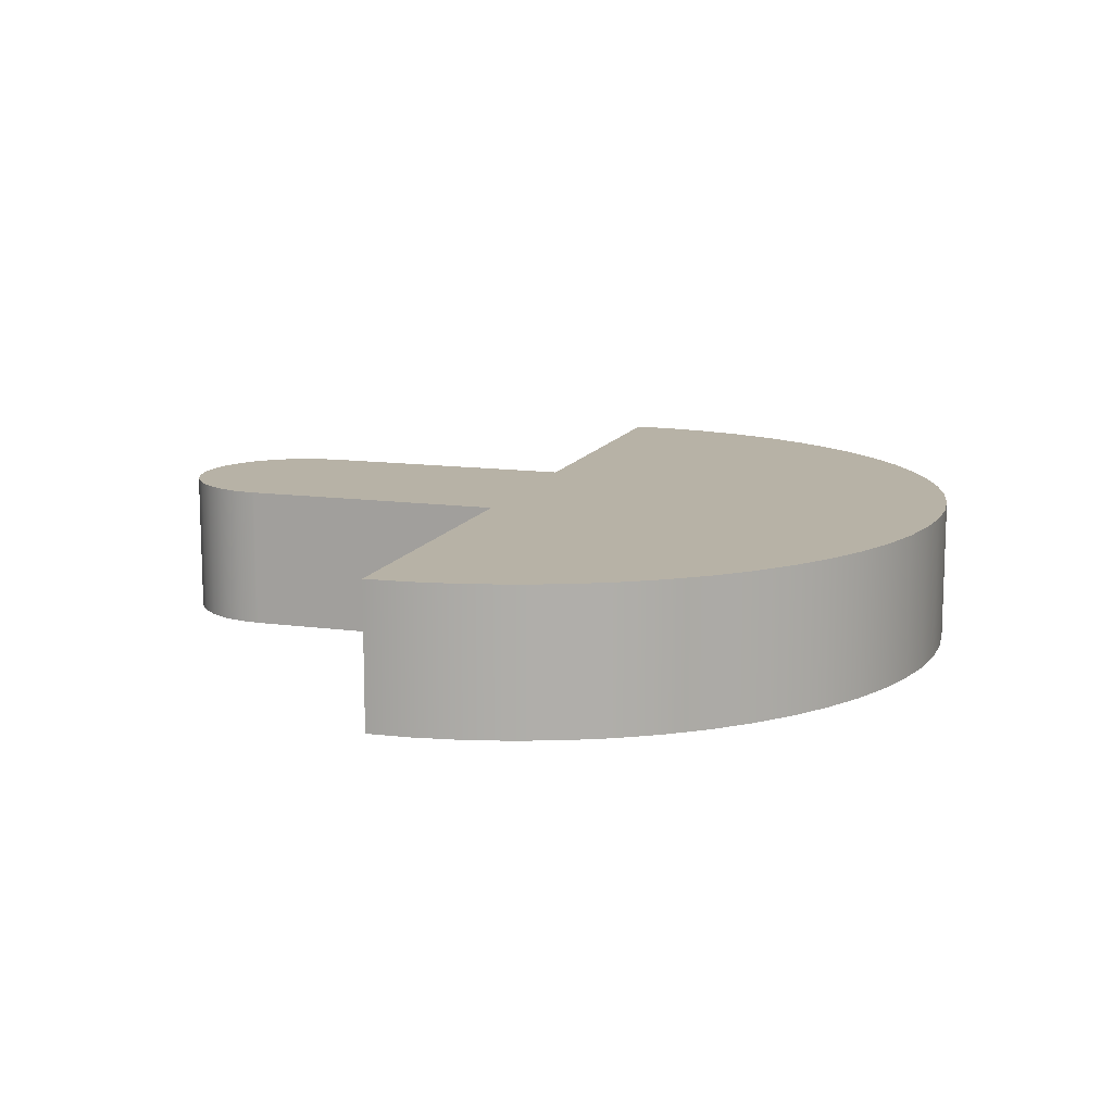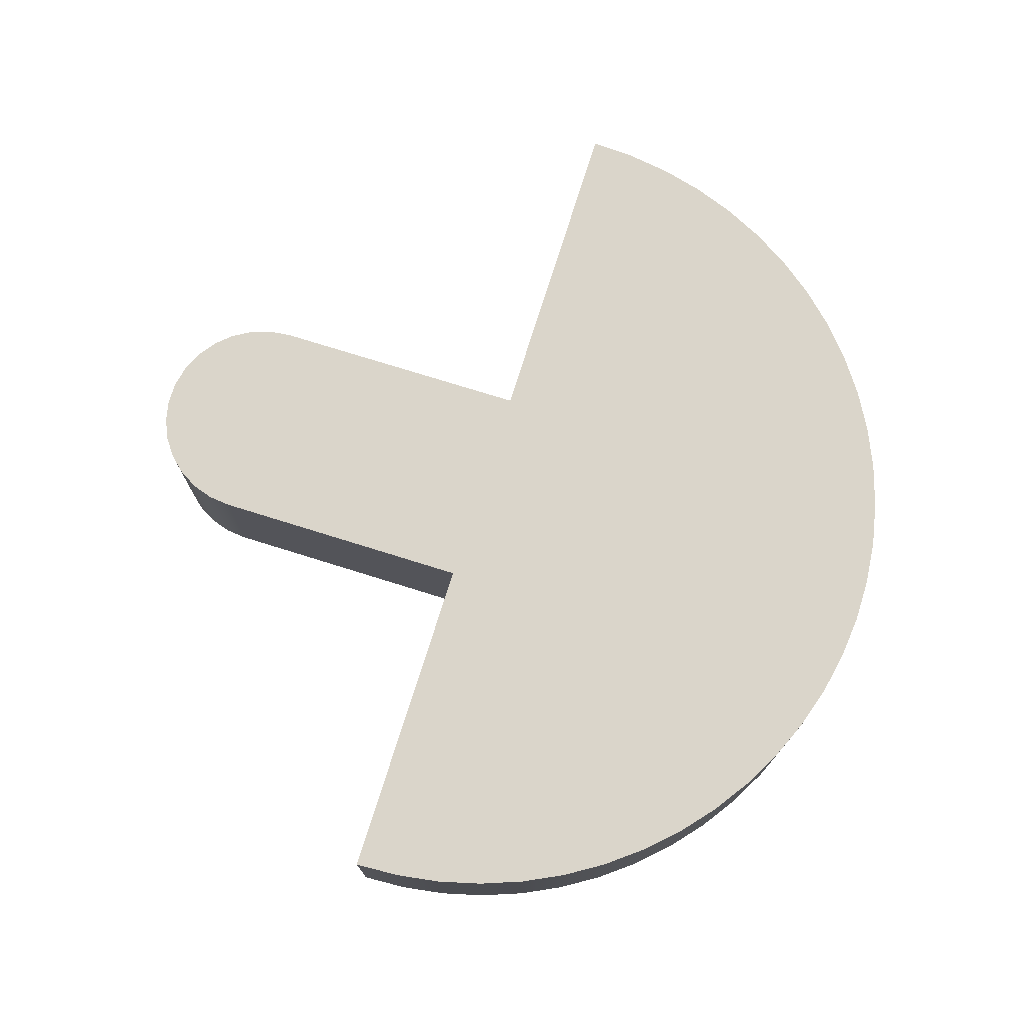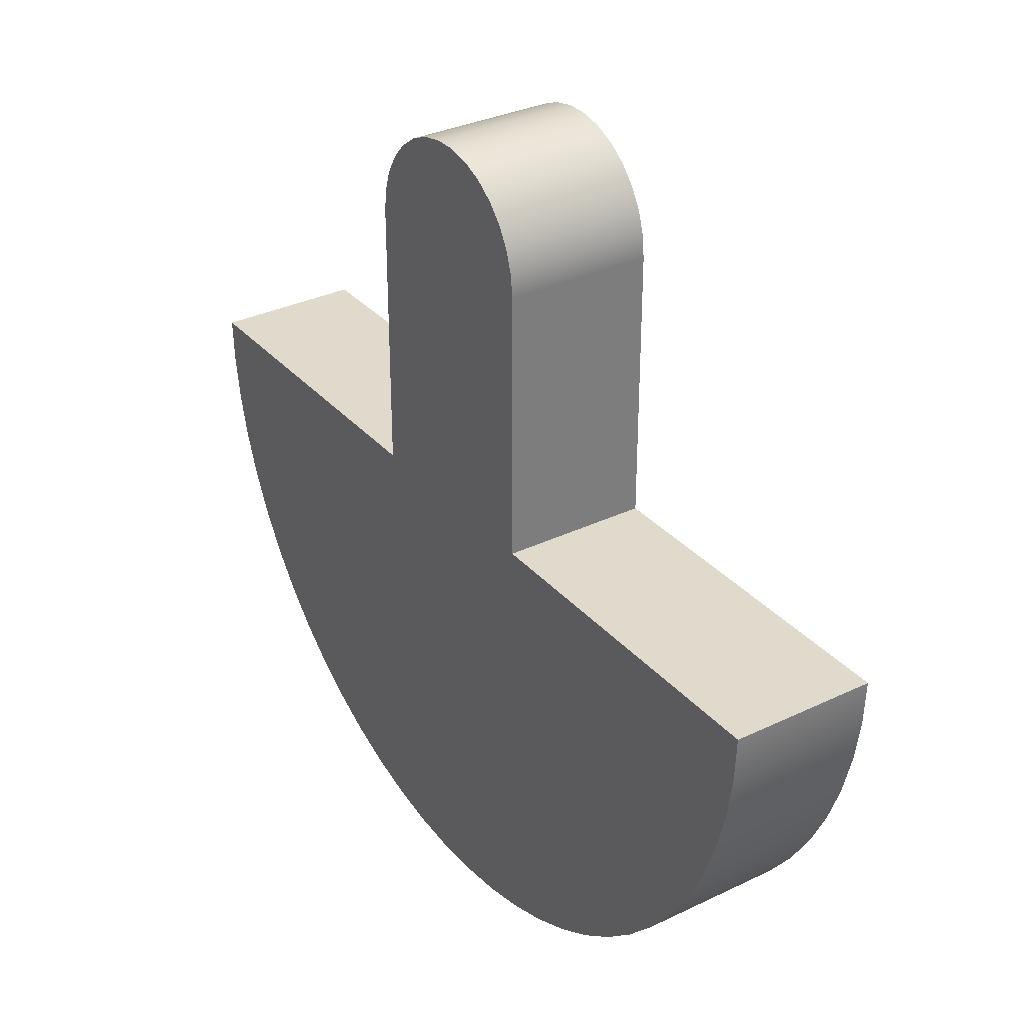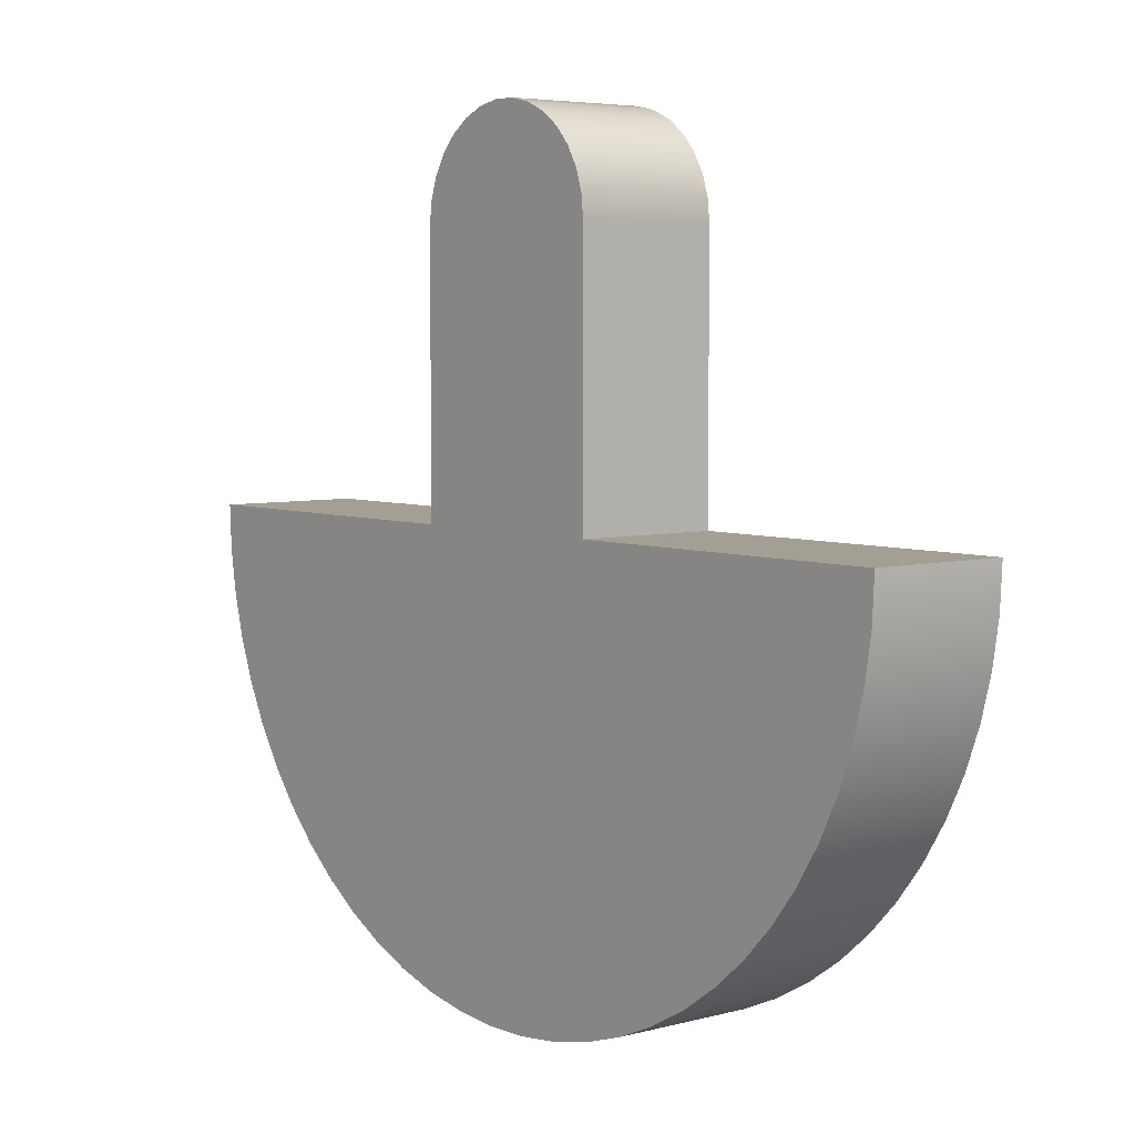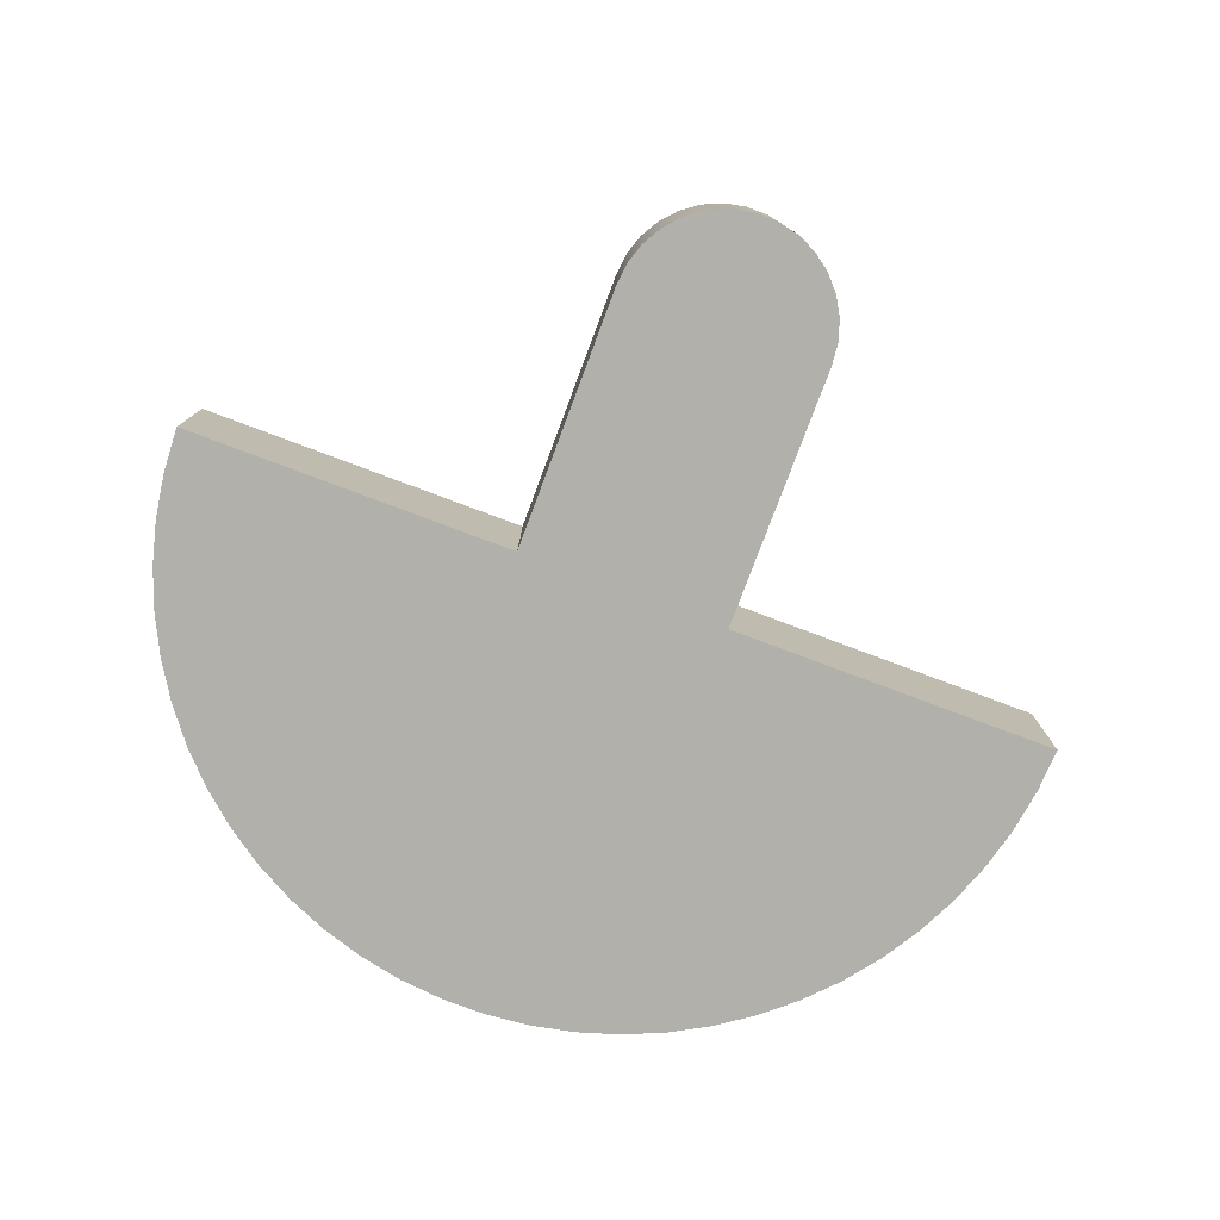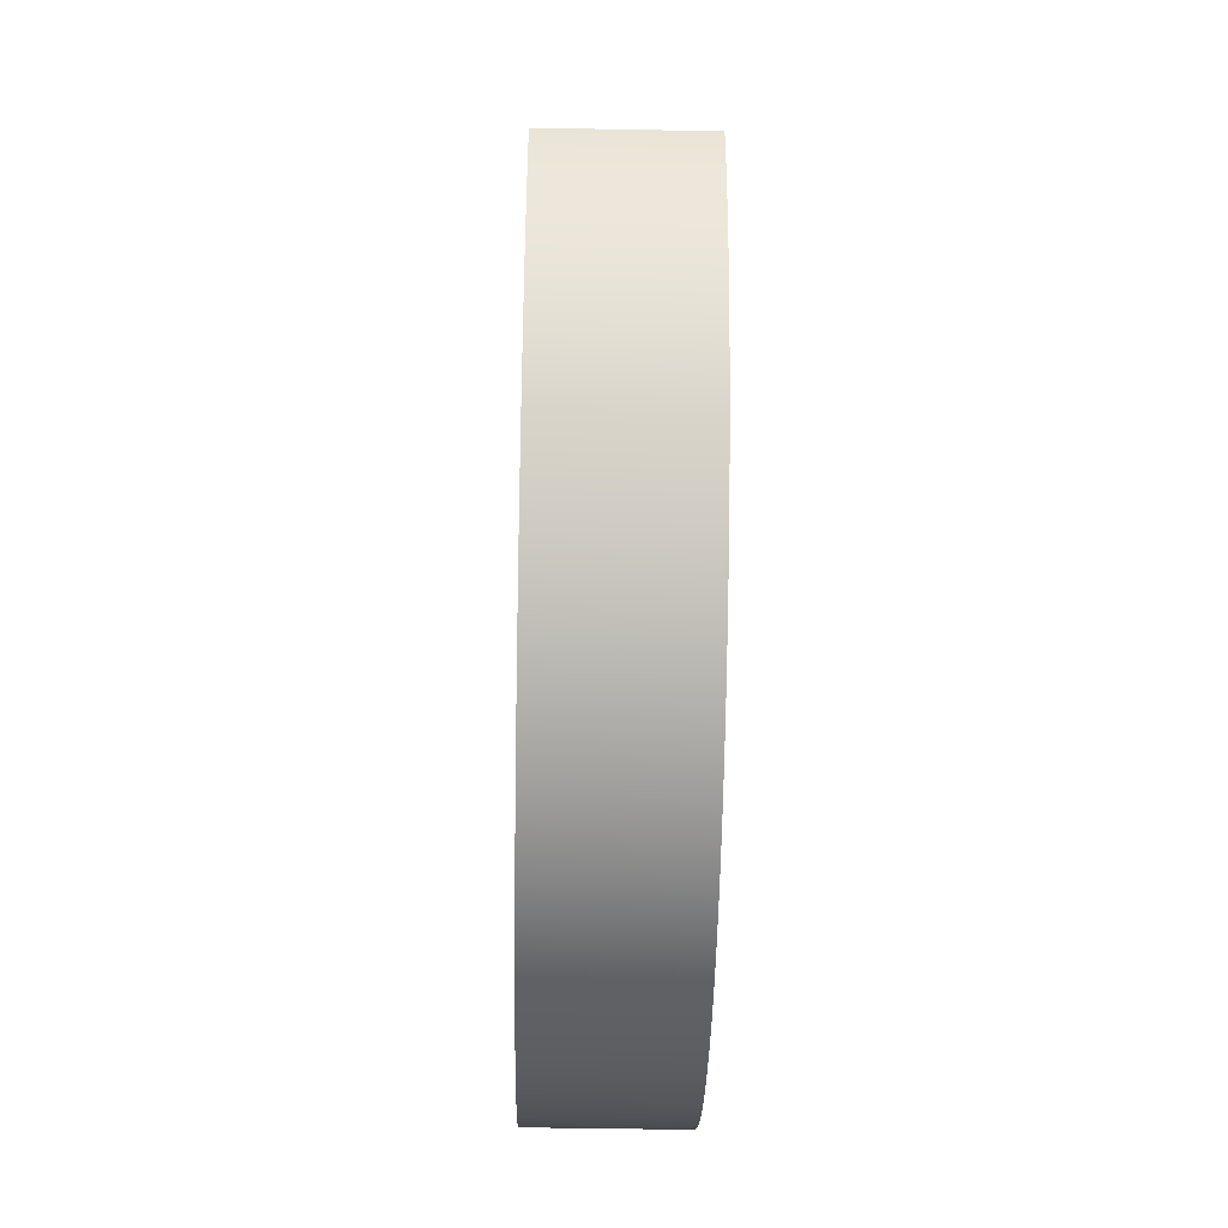
<metadata>
{"format":"obj","ext":"obj","renderer":"f3d","projection":"perspective","resolution":1024,"background":"white","views":[{"elev":12.5,"azim":-72.0,"up":"+Z"},{"elev":74.3,"azim":-72.6,"up":"+Z"},{"elev":32.5,"azim":56.2,"up":"+Y"},{"elev":5.3,"azim":50.5,"up":"+Y"},{"elev":-78.4,"azim":159.5,"up":"+Z"},{"elev":-47.5,"azim":-91.2,"up":"+Y"}]}
</metadata>
<code>
v 2.5 -8.412e-17 0
v 0.6 0 0
v 0.6 0 0.8
v 2.5 -8.412e-17 0.8
v -2.5 0 0
v -2.487 -0.2529 0
v -2.449 -0.5032 0
v -2.385 -0.7484 0
v -2.297 -0.9859 0
v -2.186 -1.213 0
v -2.052 -1.428 0
v -1.897 -1.628 0
v -1.722 -1.812 0
v -1.53 -1.977 0
v -1.322 -2.122 0
v -1.101 -2.245 0
v -0.8683 -2.344 0
v -0.6266 -2.42 0
v -0.3786 -2.471 0
v -0.1266 -2.497 0
v 0.1266 -2.497 0
v 0.3786 -2.471 0
v 0.6266 -2.42 0
v 0.8683 -2.344 0
v 1.101 -2.245 0
v 1.322 -2.122 0
v 1.53 -1.977 0
v 1.722 -1.812 0
v 1.897 -1.628 0
v 2.052 -1.428 0
v 2.186 -1.213 0
v 2.297 -0.9859 0
v 2.385 -0.7484 0
v 2.449 -0.5032 0
v 2.487 -0.2529 0
v 2.5 -8.412e-17 0
v 2.5 -8.412e-17 0.8
v 2.487 -0.2529 0.8
v 2.449 -0.5032 0.8
v 2.385 -0.7484 0.8
v 2.297 -0.9859 0.8
v 2.186 -1.213 0.8
v 2.052 -1.428 0.8
v 1.897 -1.628 0.8
v 1.722 -1.812 0.8
v 1.53 -1.977 0.8
v 1.322 -2.122 0.8
v 1.101 -2.245 0.8
v 0.8683 -2.344 0.8
v 0.6266 -2.42 0.8
v 0.3786 -2.471 0.8
v 0.1266 -2.497 0.8
v -0.1266 -2.497 0.8
v -0.3786 -2.471 0.8
v -0.6266 -2.42 0.8
v -0.8683 -2.344 0.8
v -1.101 -2.245 0.8
v -1.322 -2.122 0.8
v -1.53 -1.977 0.8
v -1.722 -1.812 0.8
v -1.897 -1.628 0.8
v -2.052 -1.428 0.8
v -2.186 -1.213 0.8
v -2.297 -0.9859 0.8
v -2.385 -0.7484 0.8
v -2.449 -0.5032 0.8
v -2.487 -0.2529 0.8
v -2.5 0 0.8
v -0.6 0 0
v -2.5 0 0
v -2.5 0 0.8
v -0.6 0 0.8
v -0.6 1.5 0
v -0.6 0 0
v -0.6 0 0.8
v -0.6 1.5 0.8
v 0.6 1.5 0
v 0.5869 1.625 0
v 0.5481 1.744 0
v 0.4854 1.853 0
v 0.4015 1.946 0
v 0.3 2.02 0
v 0.1854 2.071 0
v 0.06272 2.097 0
v -0.06272 2.097 0
v -0.1854 2.071 0
v -0.3 2.02 0
v -0.4015 1.946 0
v -0.4854 1.853 0
v -0.5481 1.744 0
v -0.5869 1.625 0
v -0.6 1.5 0
v -0.6 1.5 0.8
v -0.5869 1.625 0.8
v -0.5481 1.744 0.8
v -0.4854 1.853 0.8
v -0.4015 1.946 0.8
v -0.3 2.02 0.8
v -0.1854 2.071 0.8
v -0.06272 2.097 0.8
v 0.06272 2.097 0.8
v 0.1854 2.071 0.8
v 0.3 2.02 0.8
v 0.4015 1.946 0.8
v 0.4854 1.853 0.8
v 0.5481 1.744 0.8
v 0.5869 1.625 0.8
v 0.6 1.5 0.8
v 0.6 0 0
v 0.6 1.5 0
v 0.6 1.5 0.8
v 0.6 0 0.8
v 0.6 0 0.8
v 0.6 1.5 0.8
v 0.5869 1.625 0.8
v 0.5481 1.744 0.8
v 0.4854 1.853 0.8
v 0.4015 1.946 0.8
v 0.3 2.02 0.8
v 0.1854 2.071 0.8
v 0.06272 2.097 0.8
v -0.06272 2.097 0.8
v -0.1854 2.071 0.8
v -0.3 2.02 0.8
v -0.4015 1.946 0.8
v -0.4854 1.853 0.8
v -0.5481 1.744 0.8
v -0.5869 1.625 0.8
v -0.6 1.5 0.8
v -0.6 0 0.8
v -2.5 0 0.8
v -2.487 -0.2529 0.8
v -2.449 -0.5032 0.8
v -2.385 -0.7484 0.8
v -2.297 -0.9859 0.8
v -2.186 -1.213 0.8
v -2.052 -1.428 0.8
v -1.897 -1.628 0.8
v -1.722 -1.812 0.8
v -1.53 -1.977 0.8
v -1.322 -2.122 0.8
v -1.101 -2.245 0.8
v -0.8683 -2.344 0.8
v -0.6266 -2.42 0.8
v -0.3786 -2.471 0.8
v -0.1266 -2.497 0.8
v 0.1266 -2.497 0.8
v 0.3786 -2.471 0.8
v 0.6266 -2.42 0.8
v 0.8683 -2.344 0.8
v 1.101 -2.245 0.8
v 1.322 -2.122 0.8
v 1.53 -1.977 0.8
v 1.722 -1.812 0.8
v 1.897 -1.628 0.8
v 2.052 -1.428 0.8
v 2.186 -1.213 0.8
v 2.297 -0.9859 0.8
v 2.385 -0.7484 0.8
v 2.449 -0.5032 0.8
v 2.487 -0.2529 0.8
v 2.5 -8.412e-17 0.8
v 0.6 1.5 0
v 0.6 0 0
v 2.5 -8.412e-17 0
v 2.487 -0.2529 0
v 2.449 -0.5032 0
v 2.385 -0.7484 0
v 2.297 -0.9859 0
v 2.186 -1.213 0
v 2.052 -1.428 0
v 1.897 -1.628 0
v 1.722 -1.812 0
v 1.53 -1.977 0
v 1.322 -2.122 0
v 1.101 -2.245 0
v 0.8683 -2.344 0
v 0.6266 -2.42 0
v 0.3786 -2.471 0
v 0.1266 -2.497 0
v -0.1266 -2.497 0
v -0.3786 -2.471 0
v -0.6266 -2.42 0
v -0.8683 -2.344 0
v -1.101 -2.245 0
v -1.322 -2.122 0
v -1.53 -1.977 0
v -1.722 -1.812 0
v -1.897 -1.628 0
v -2.052 -1.428 0
v -2.186 -1.213 0
v -2.297 -0.9859 0
v -2.385 -0.7484 0
v -2.449 -0.5032 0
v -2.487 -0.2529 0
v -2.5 0 0
v -0.6 0 0
v -0.6 1.5 0
v -0.5869 1.625 0
v -0.5481 1.744 0
v -0.4854 1.853 0
v -0.4015 1.946 0
v -0.3 2.02 0
v -0.1854 2.071 0
v -0.06272 2.097 0
v 0.06272 2.097 0
v 0.1854 2.071 0
v 0.3 2.02 0
v 0.4015 1.946 0
v 0.4854 1.853 0
v 0.5481 1.744 0
v 0.5869 1.625 0
g 7c4195a2-e29f-11ea-82ed-54bf646e7e1f
f 1 2 4
f 4 2 3
g 7c451834-e29f-11ea-b5dd-54bf646e7e1f
f 68 5 67
f 67 5 6
f 67 6 66
f 66 6 7
f 66 7 65
f 65 7 8
f 65 8 64
f 64 8 9
f 64 9 63
f 63 9 10
f 63 10 62
f 62 10 11
f 62 11 61
f 61 11 12
f 61 12 60
f 60 12 13
f 60 13 59
f 59 13 14
f 59 14 58
f 58 14 15
f 58 15 57
f 57 15 16
f 57 16 56
f 56 16 17
f 56 17 55
f 55 17 18
f 55 18 54
f 54 18 19
f 54 19 53
f 53 19 20
f 53 20 52
f 52 20 21
f 52 21 51
f 51 21 22
f 51 22 50
f 50 22 23
f 50 23 49
f 49 23 24
f 49 24 48
f 48 24 25
f 48 25 47
f 47 25 26
f 47 26 46
f 46 26 27
f 46 27 45
f 45 27 28
f 45 28 44
f 44 28 29
f 44 29 43
f 43 29 30
f 43 30 42
f 42 30 31
f 42 31 41
f 41 31 32
f 41 32 40
f 40 32 33
f 40 33 39
f 39 33 34
f 39 34 38
f 38 34 35
f 38 35 37
f 37 35 36
g 7c489a9e-e29f-11ea-851a-54bf646e7e1f
f 69 70 72
f 72 70 71
g 7c4c1d0a-e29f-11ea-b22e-54bf646e7e1f
f 73 74 76
f 76 74 75
g 7c4fc68c-e29f-11ea-8e66-54bf646e7e1f
f 108 77 107
f 107 77 78
f 107 78 106
f 106 78 79
f 106 79 105
f 105 79 80
f 105 80 104
f 104 80 81
f 104 81 103
f 103 81 82
f 103 82 102
f 102 82 83
f 102 83 101
f 101 83 84
f 101 84 100
f 100 84 85
f 100 85 99
f 99 85 86
f 99 86 98
f 98 86 87
f 98 87 97
f 97 87 88
f 97 88 96
f 96 88 89
f 96 89 95
f 95 89 90
f 95 90 94
f 94 90 91
f 94 91 93
f 93 91 92
g 7c53be40-e29f-11ea-b0d6-54bf646e7e1f
f 109 110 112
f 112 110 111
g 7c578ebe-e29f-11ea-bedb-54bf646e7e1f
f 114 129 113
f 113 129 130
f 113 130 147
f 147 130 146
f 146 130 145
f 145 130 144
f 144 130 143
f 143 130 142
f 142 130 141
f 141 130 140
f 140 130 139
f 139 130 138
f 138 130 137
f 137 130 136
f 136 130 135
f 135 130 134
f 134 130 133
f 133 130 132
f 132 130 131
f 129 114 128
f 128 114 115
f 128 115 127
f 127 115 116
f 127 116 126
f 126 116 117
f 126 117 125
f 125 117 118
f 125 118 124
f 124 118 119
f 124 119 123
f 123 119 120
f 123 120 122
f 122 120 121
f 147 148 113
f 113 148 149
f 113 149 150
f 150 151 113
f 113 151 152
f 113 152 153
f 153 154 113
f 113 154 155
f 113 155 156
f 156 157 113
f 113 157 158
f 113 158 159
f 159 160 113
f 113 160 161
f 113 161 162
g 7c5b8670-e29f-11ea-be24-54bf646e7e1f
f 164 197 163
f 163 197 198
f 163 198 212
f 212 198 199
f 212 199 211
f 211 199 200
f 211 200 210
f 210 200 201
f 210 201 209
f 209 201 202
f 209 202 208
f 208 202 203
f 208 203 207
f 207 203 204
f 207 204 206
f 206 204 205
f 165 166 164
f 164 166 167
f 164 167 168
f 168 169 164
f 164 169 170
f 164 170 171
f 171 172 164
f 164 172 173
f 164 173 174
f 174 175 164
f 164 175 176
f 164 176 177
f 177 178 164
f 164 178 179
f 164 179 180
f 180 181 164
f 164 181 197
f 181 182 197
f 197 182 183
f 197 183 184
f 184 185 197
f 197 185 186
f 197 186 187
f 187 188 197
f 197 188 189
f 197 189 190
f 190 191 197
f 197 191 192
f 197 192 193
f 193 194 197
f 197 194 195
f 197 195 196

</code>
